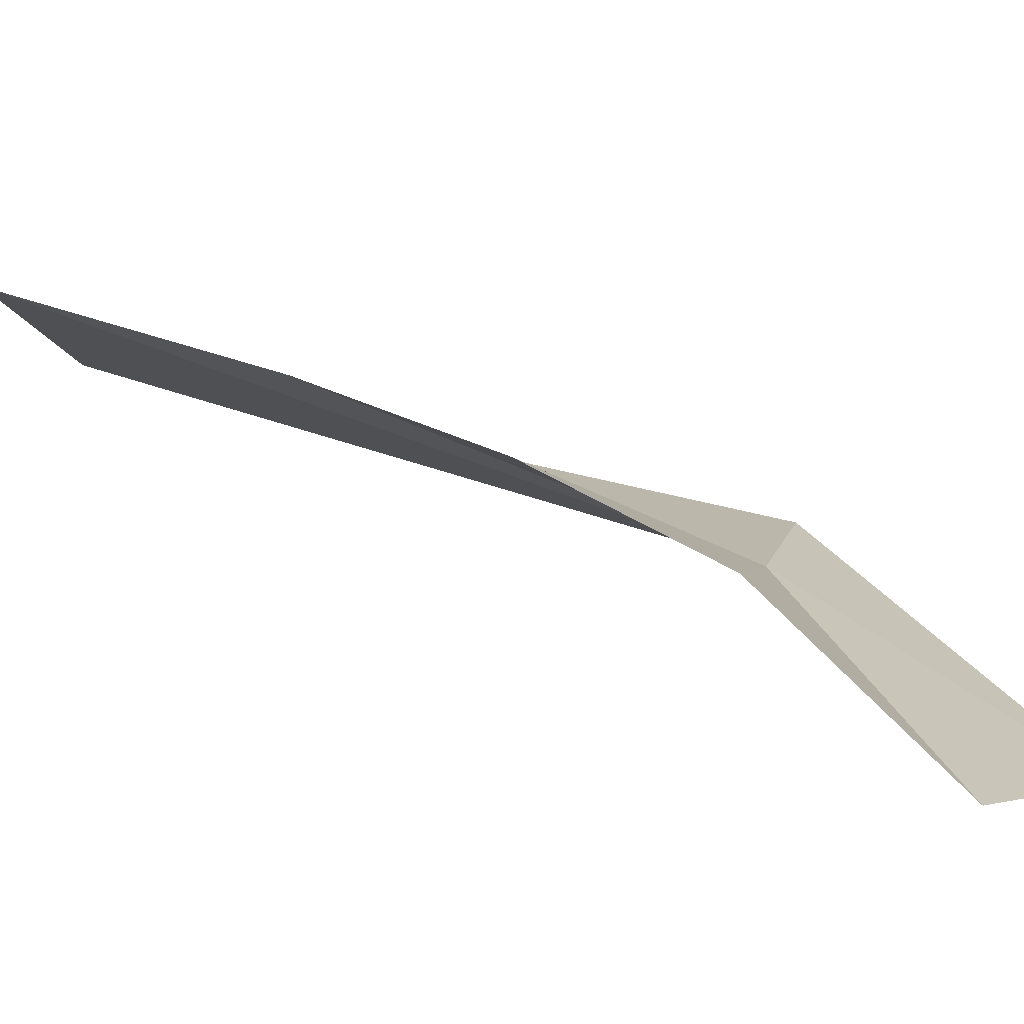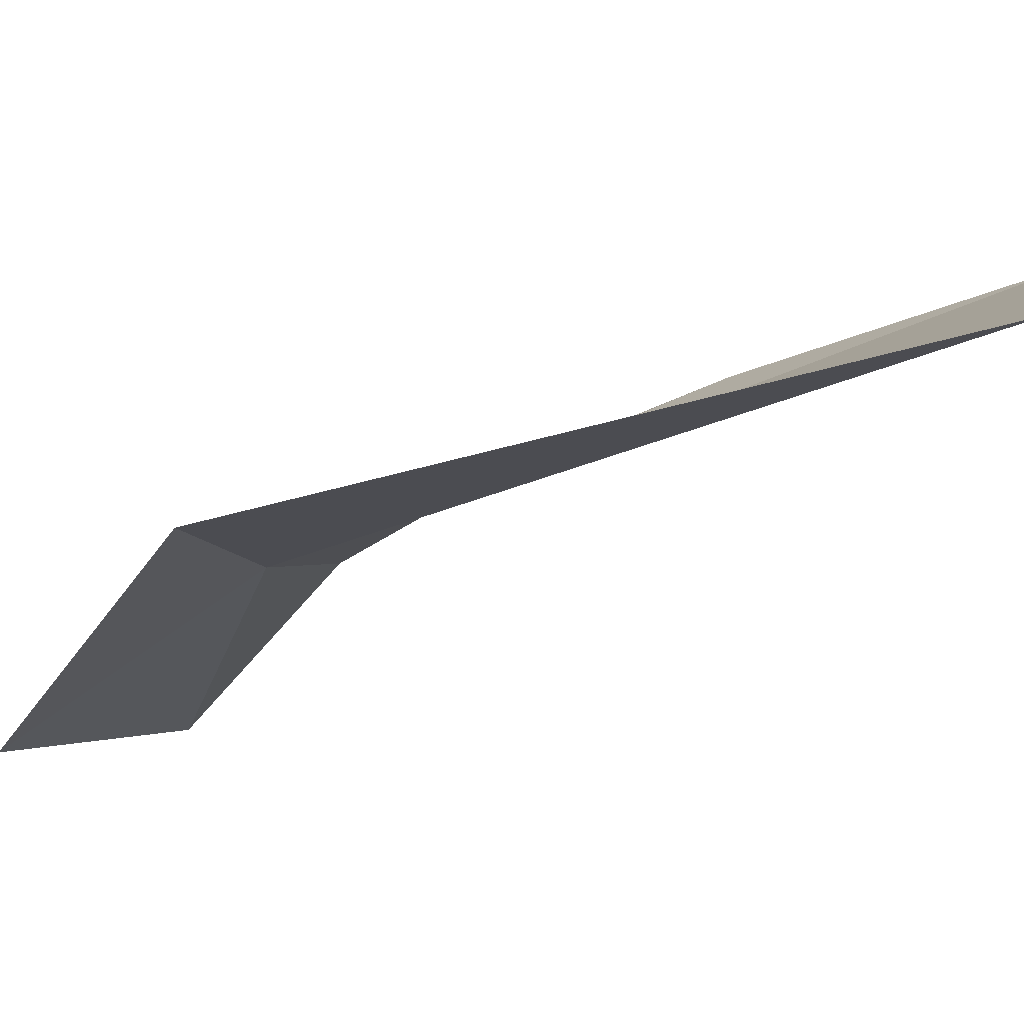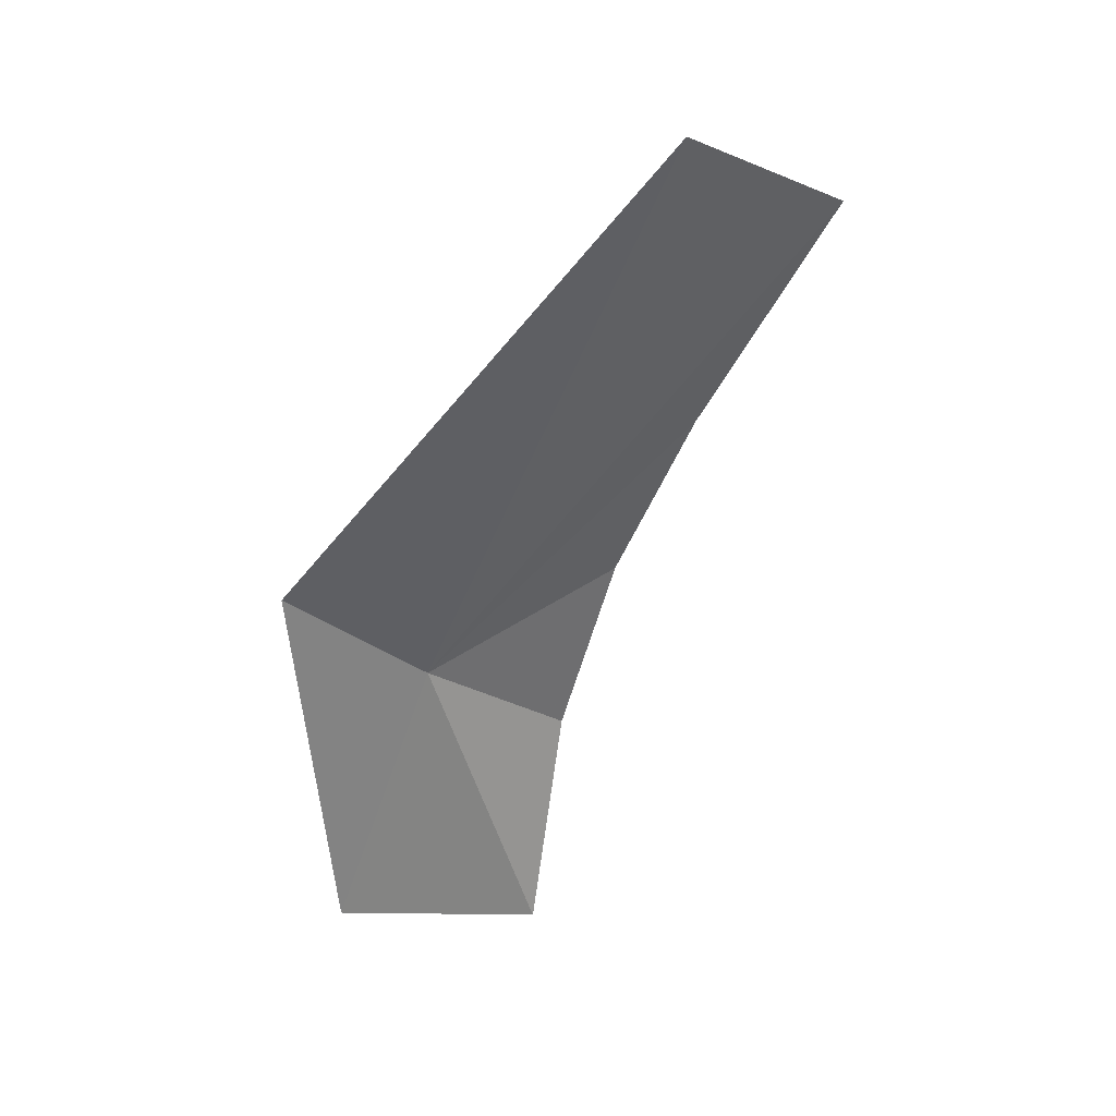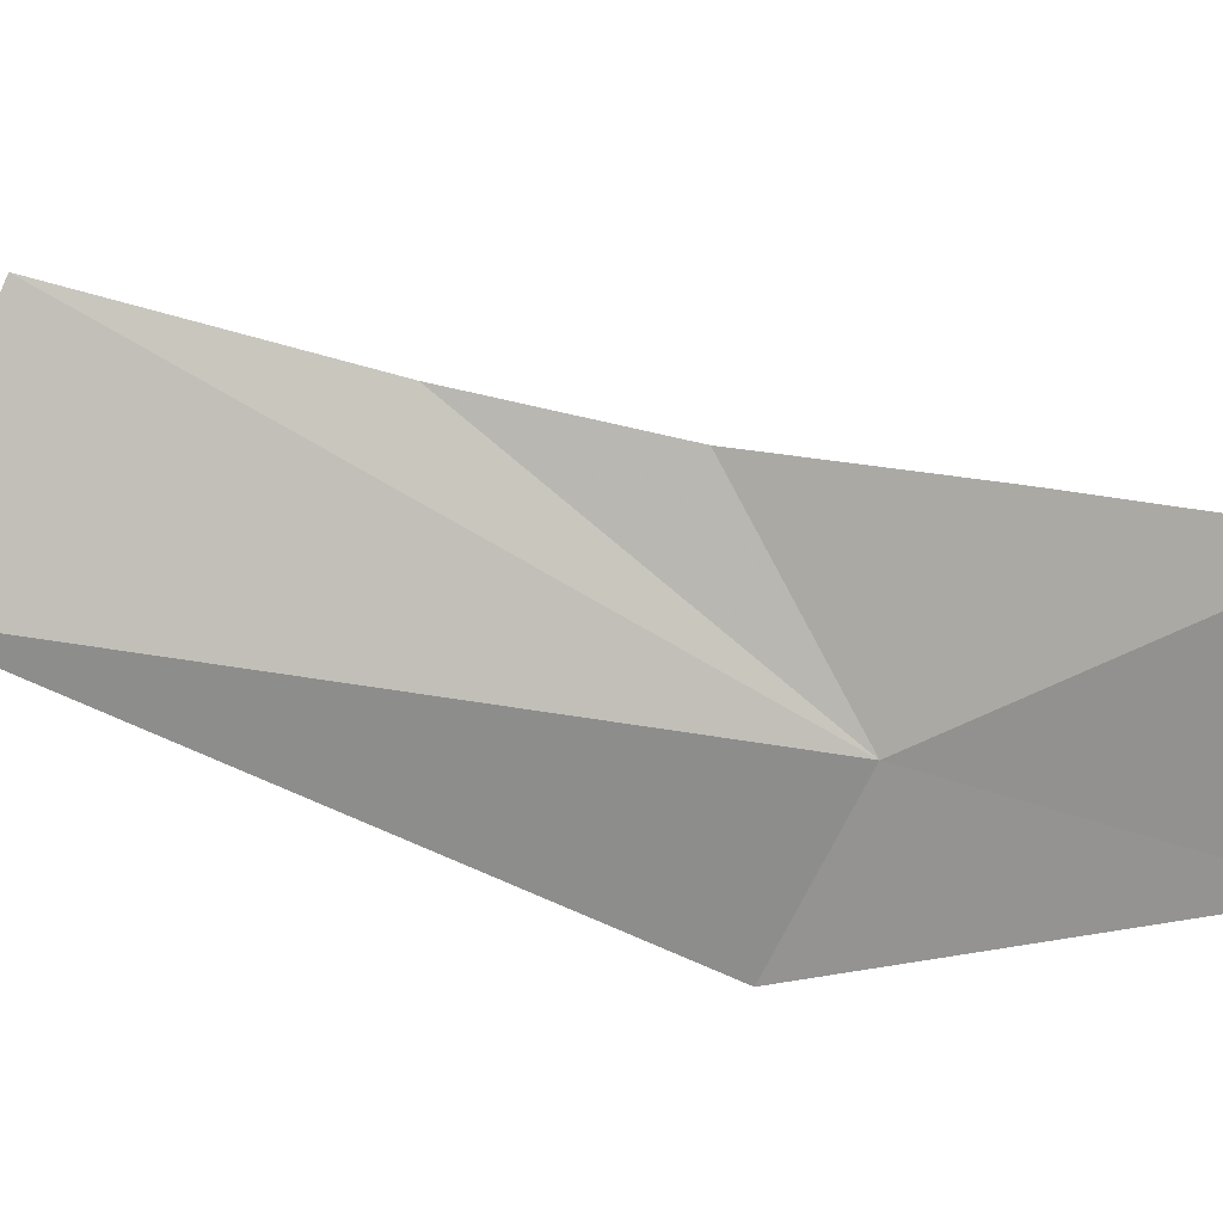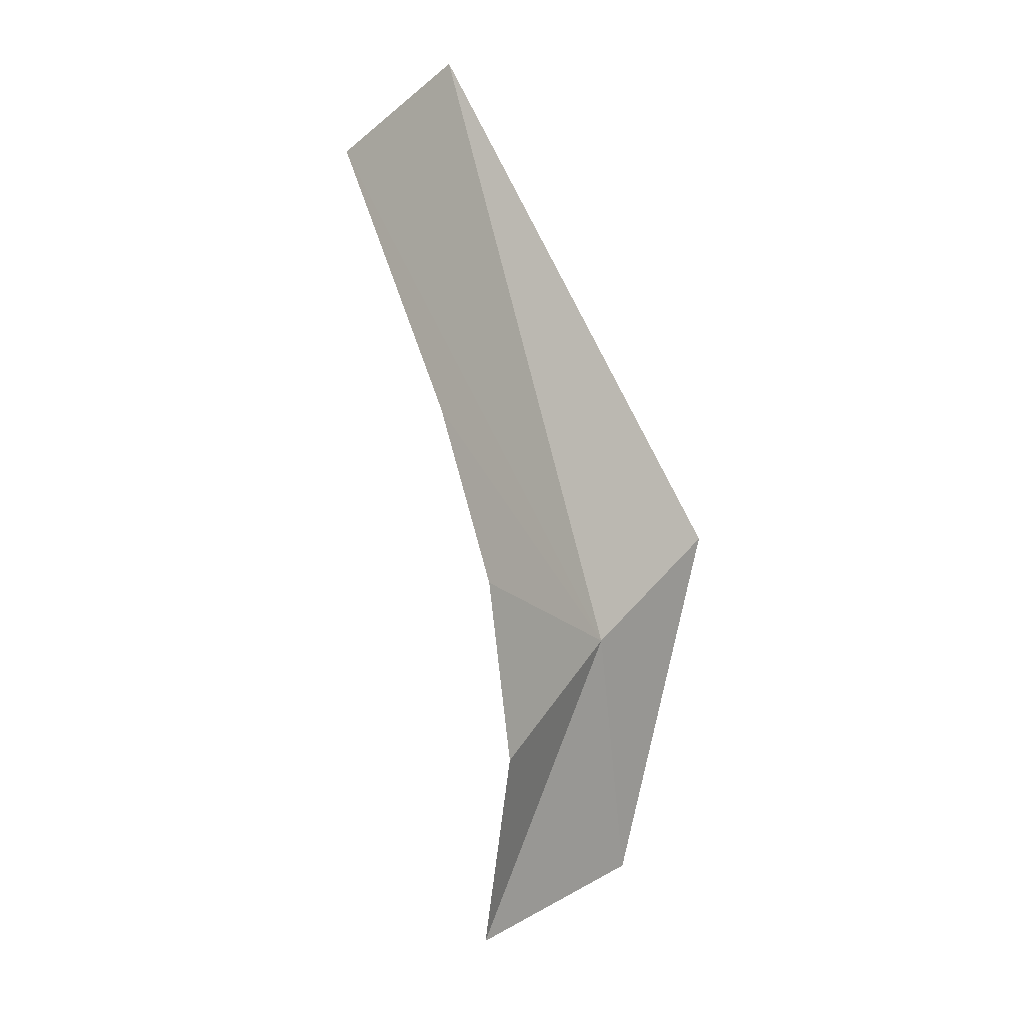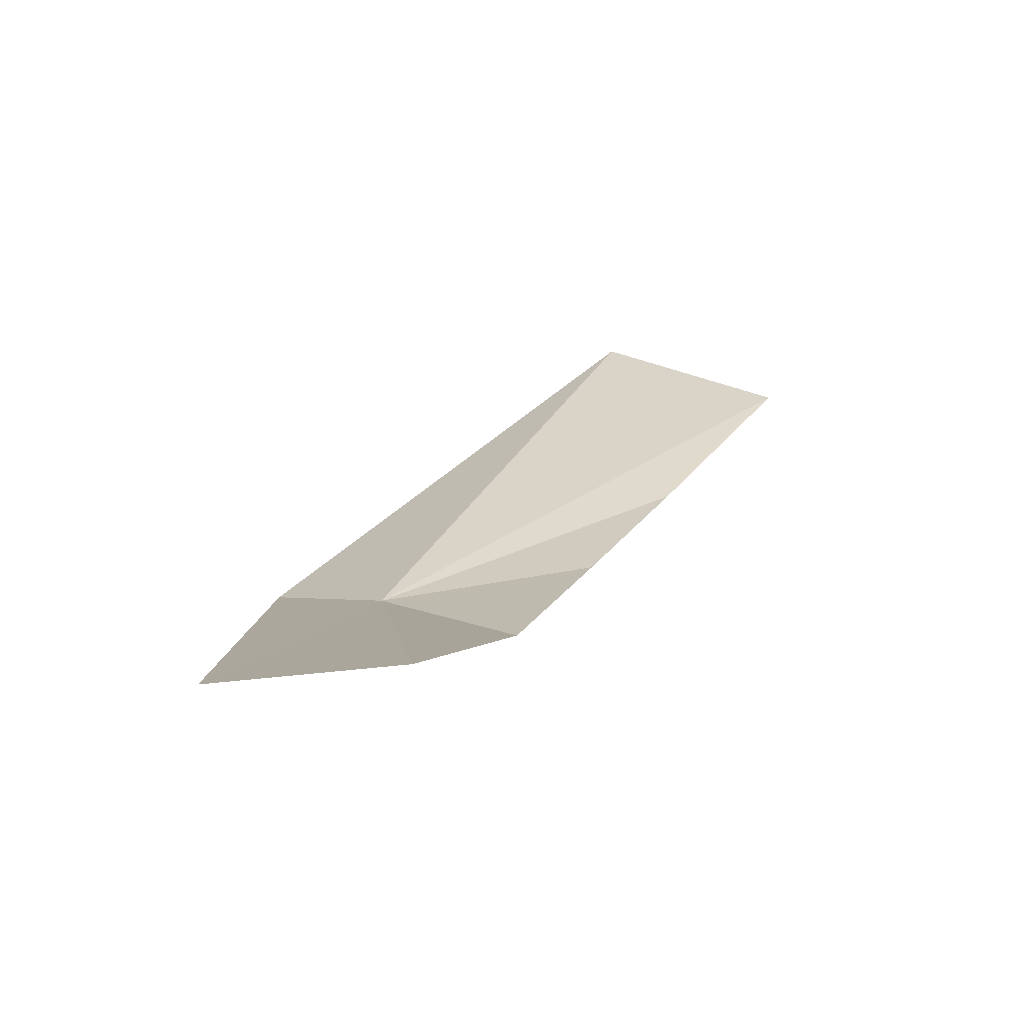
<metadata>
{"format":"obj","ext":"obj","renderer":"f3d","projection":"perspective","resolution":1024,"background":"white","views":[{"elev":11.5,"azim":-35.7,"up":"+Z"},{"elev":-11.4,"azim":147.2,"up":"+Z"},{"elev":47.9,"azim":178.1,"up":"+Y"},{"elev":-60.8,"azim":-71.9,"up":"+Z"},{"elev":-7.8,"azim":-29.5,"up":"+Y"},{"elev":-63.6,"azim":-150.3,"up":"+Y"}]}
</metadata>
<code>
v 11.04 36.46 7.932
v 9.357 40.52 8.6
v 11.98 37.3 7.901
v 8.263 39.51 9.235
v 9.16 37.92 8.886
v 9.702 36.78 8.586
v 11.75 34.72 7.105
v 10.34 34.2 7.379
v 10.09 35.54 8.189
f 1 3 2
f 1 2 4
f 1 5 6
f 1 4 5
f 1 7 3
f 1 8 7
f 1 9 8
f 1 6 9

</code>
